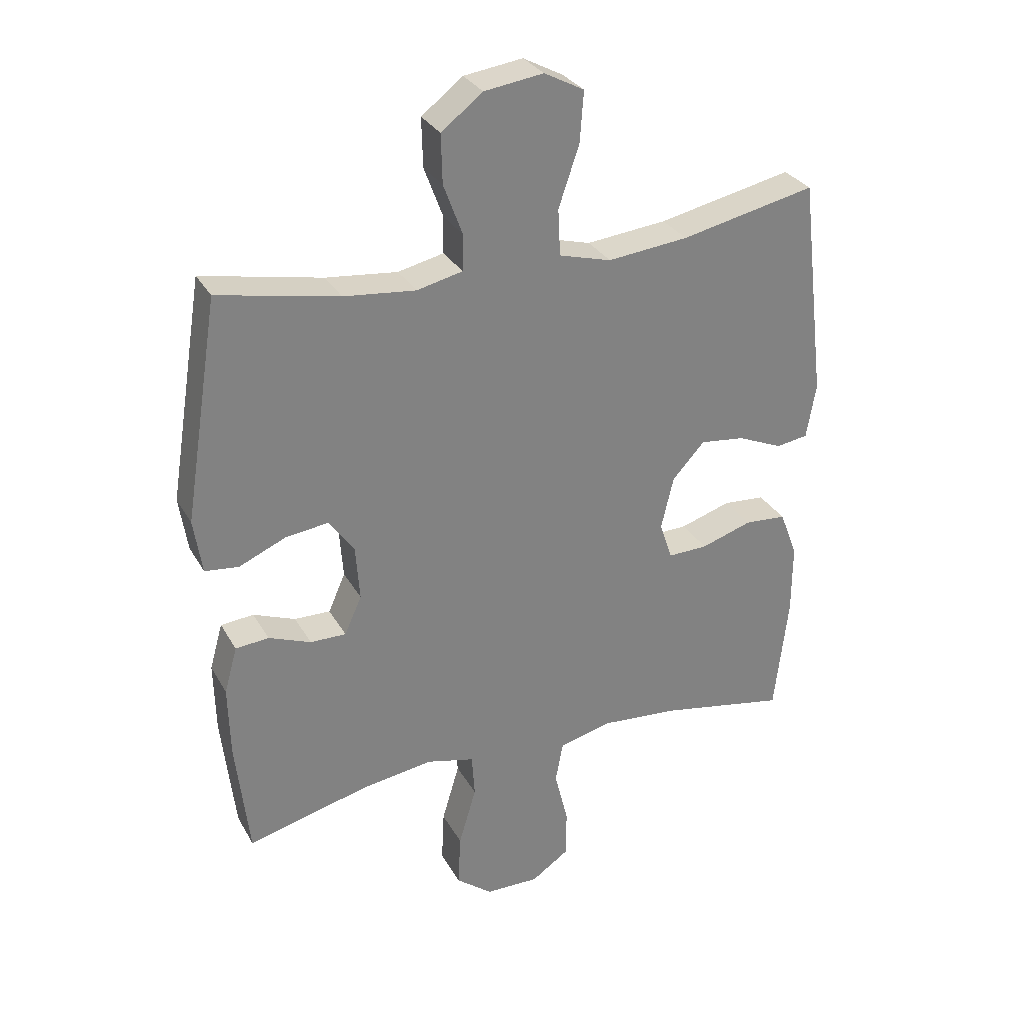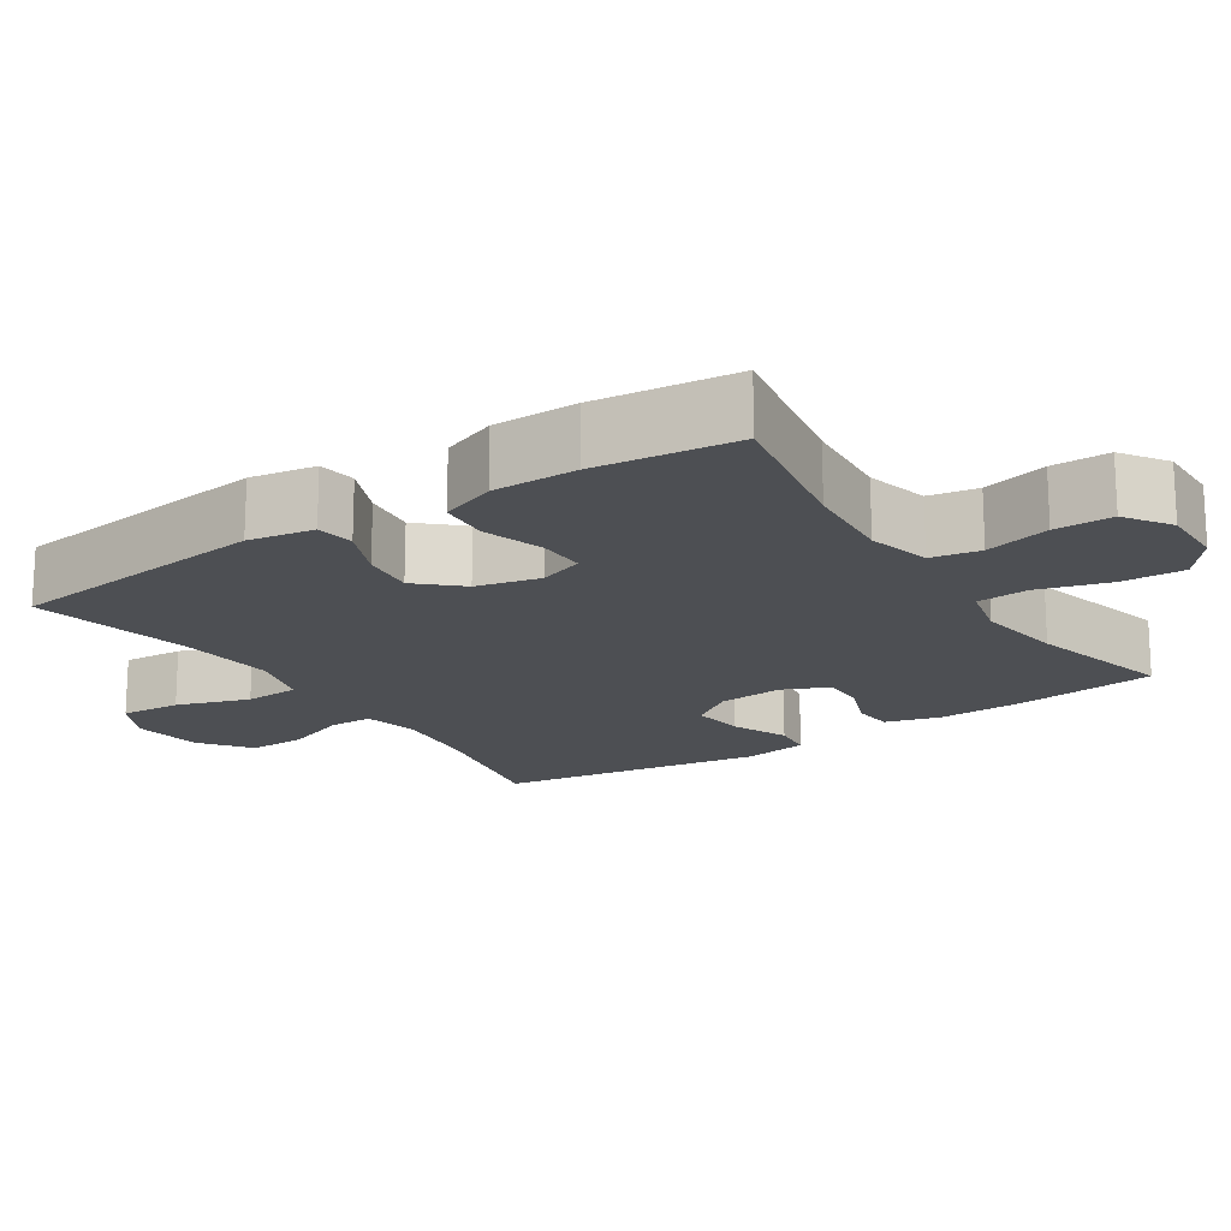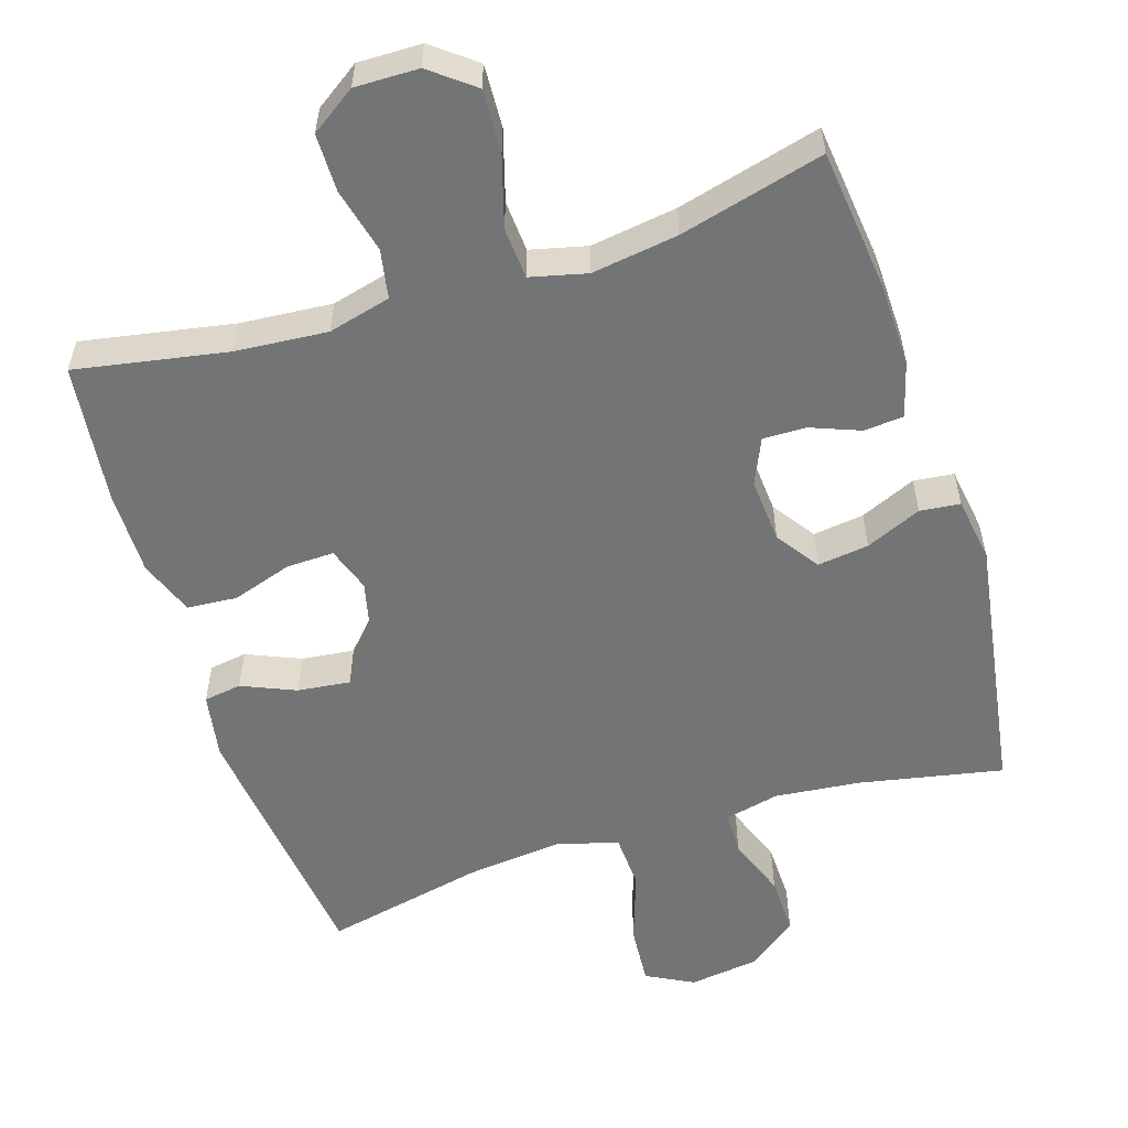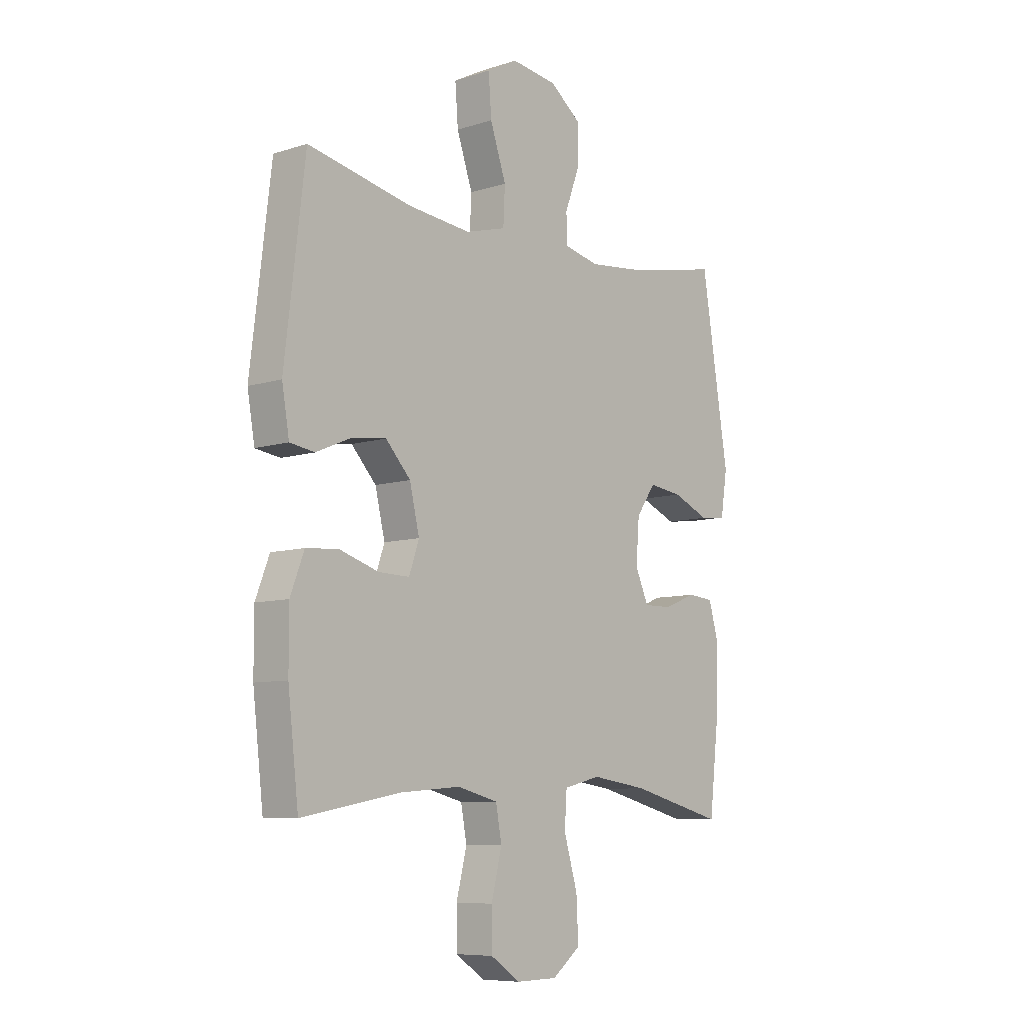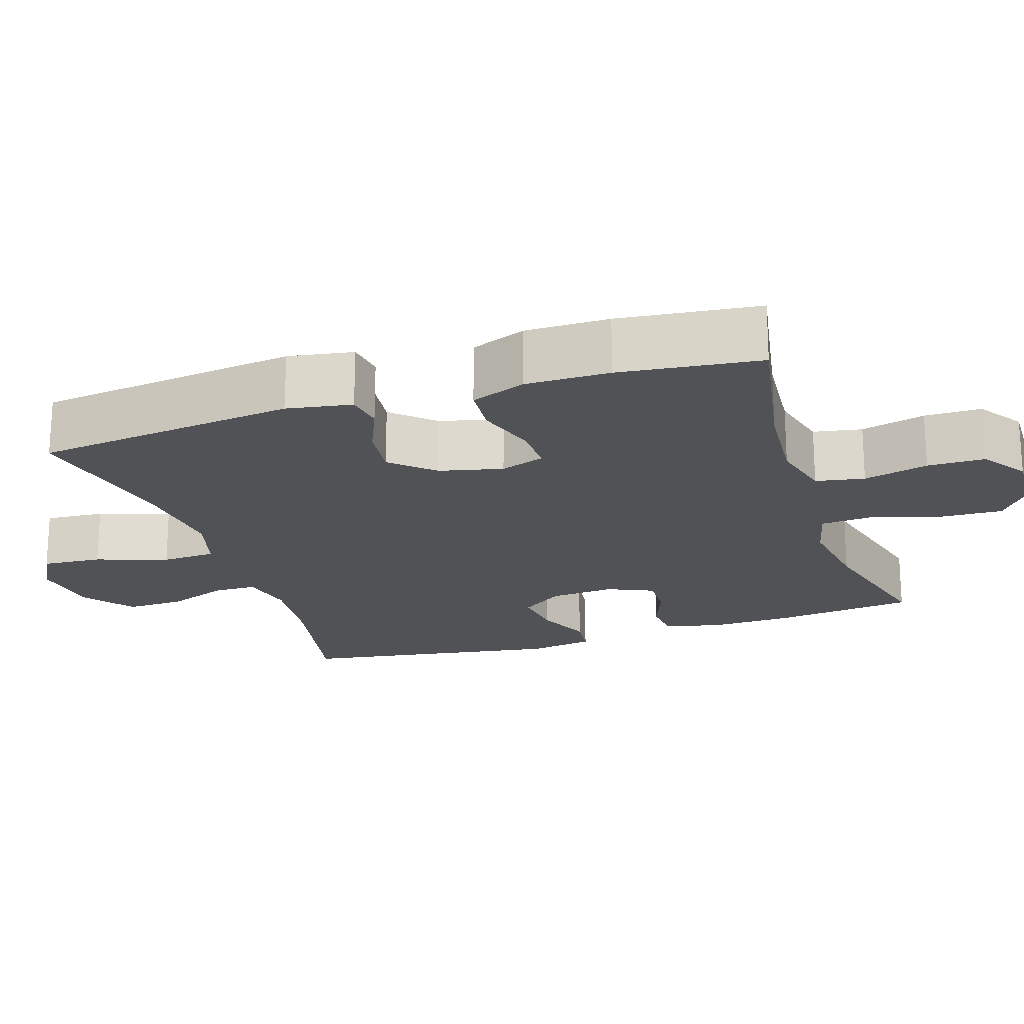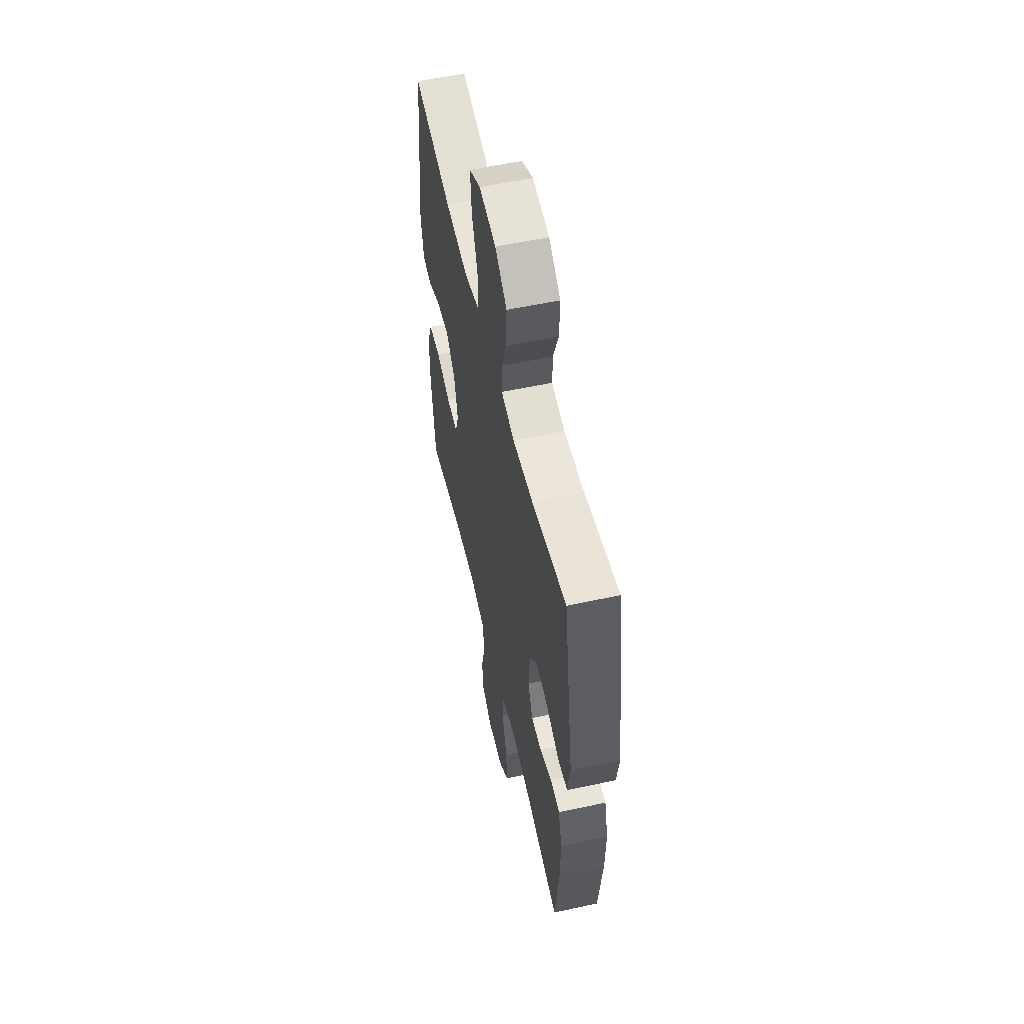
<metadata>
{"format":"obj","ext":"obj","renderer":"f3d","projection":"perspective","resolution":1024,"background":"white","views":[{"elev":30.1,"azim":-24.5,"up":"+Z"},{"elev":-17.9,"azim":123.3,"up":"+Y"},{"elev":-56.1,"azim":-162.4,"up":"+Y"},{"elev":-8.1,"azim":131.3,"up":"+Z"},{"elev":-20.6,"azim":108.0,"up":"+Y"},{"elev":55.9,"azim":-102.8,"up":"+Z"}]}
</metadata>
<code>
o path1448_path1448.001
v 0.5286 0.0375 -0.3091
v 0.5289 0.0375 -0.1914
v 0.4994 0.0375 -0.1142
v 0.4302 0.0375 -0.1091
v 0.3458 0.0375 -0.1362
v 0.2799 0.0375 -0.1381
v 0.2585 0.0375 -0.07603
v 0.2793 0.0375 0.01242
v 0.3325 0.0375 0.07064
v 0.4065 0.0375 0.06204
v 0.4811 0.0375 0.03007
v 0.534 0.0375 0.03813
v 0.5496 0.0375 0.1296
v 0.5059 0.0375 0.4962
v 0.2824 0.0375 0.4484
v 0.1489 0.0375 0.4343
v 0.0621 0.0375 0.458
v 0.05838 0.0375 0.5347
v 0.09245 0.0375 0.635
v 0.09871 0.0375 0.7187
v 0.03271 0.0375 0.7534
v -0.06526 0.0375 0.7398
v -0.1337 0.0375 0.6867
v -0.1317 0.0375 0.606
v -0.1003 0.0375 0.5218
v -0.1013 0.0375 0.4615
v -0.1774 0.0375 0.4441
v -0.2962 0.0375 0.4565
v -0.496 0.0375 0.4962
v -0.554 0.0375 0.1302
v -0.5401 0.0375 0.03983
v -0.4843 0.0375 0.03361
v -0.4065 0.0375 0.06736
v -0.335 0.0375 0.07664
v -0.2934 0.0375 0.01736
v -0.2866 0.0375 -0.07313
v -0.315 0.0375 -0.1371
v -0.3747 0.0375 -0.1362
v -0.4446 0.0375 -0.1091
v -0.4996 0.0375 -0.114
v -0.5211 0.0375 -0.1912
v -0.5182 0.0375 -0.3089
v -0.496 0.0375 -0.5054
v -0.2948 0.0375 -0.4533
v -0.1743 0.0375 -0.4357
v -0.09541 0.0375 -0.4548
v -0.09061 0.0375 -0.5265
v -0.1196 0.0375 -0.6247
v -0.1237 0.0375 -0.7125
v -0.06346 0.0375 -0.7595
v 0.0254 0.0375 -0.7609
v 0.08807 0.0375 -0.718
v 0.08858 0.0375 -0.6375
v 0.06611 0.0375 -0.5469
v 0.07867 0.0375 -0.4787
v 0.1659 0.0375 -0.4564
v 0.2942 0.0375 -0.4667
v 0.5059 0.0375 -0.5054
v 0.5286 -0.0375 -0.3091
v 0.5289 -0.0375 -0.1914
v 0.4994 -0.0375 -0.1142
v 0.4302 -0.0375 -0.1091
v 0.3458 -0.0375 -0.1362
v 0.2799 -0.0375 -0.1381
v 0.2585 -0.0375 -0.07603
v 0.2793 -0.0375 0.01242
v 0.3325 -0.0375 0.07064
v 0.4065 -0.0375 0.06204
v 0.4811 -0.0375 0.03007
v 0.534 -0.0375 0.03813
v 0.5496 -0.0375 0.1296
v 0.5059 -0.0375 0.4962
v 0.2824 -0.0375 0.4484
v 0.1489 -0.0375 0.4343
v 0.0621 -0.0375 0.458
v 0.05838 -0.0375 0.5347
v 0.09245 -0.0375 0.635
v 0.09871 -0.0375 0.7187
v 0.03271 -0.0375 0.7534
v -0.06526 -0.0375 0.7398
v -0.1337 -0.0375 0.6867
v -0.1317 -0.0375 0.606
v -0.1003 -0.0375 0.5218
v -0.1013 -0.0375 0.4615
v -0.1774 -0.0375 0.4441
v -0.2962 -0.0375 0.4565
v -0.496 -0.0375 0.4962
v -0.554 -0.0375 0.1302
v -0.5401 -0.0375 0.03983
v -0.4843 -0.0375 0.03361
v -0.4065 -0.0375 0.06736
v -0.335 -0.0375 0.07664
v -0.2934 -0.0375 0.01736
v -0.2866 -0.0375 -0.07313
v -0.315 -0.0375 -0.1371
v -0.3747 -0.0375 -0.1362
v -0.4446 -0.0375 -0.1091
v -0.4996 -0.0375 -0.114
v -0.5211 -0.0375 -0.1912
v -0.5182 -0.0375 -0.3089
v -0.496 -0.0375 -0.5054
v -0.2948 -0.0375 -0.4533
v -0.1743 -0.0375 -0.4357
v -0.09541 -0.0375 -0.4548
v -0.09061 -0.0375 -0.5265
v -0.1196 -0.0375 -0.6247
v -0.1237 -0.0375 -0.7125
v -0.06346 -0.0375 -0.7595
v 0.0254 -0.0375 -0.7609
v 0.08807 -0.0375 -0.718
v 0.08858 -0.0375 -0.6375
v 0.06611 -0.0375 -0.5469
v 0.07867 -0.0375 -0.4787
v 0.1659 -0.0375 -0.4564
v 0.2942 -0.0375 -0.4667
v 0.5059 -0.0375 -0.5054
v -0.06346 0.0375 -0.7595
v 0.0254 0.0375 -0.7609
v 0.08807 0.0375 -0.718
v -0.1237 0.0375 -0.7125
v 0.08858 0.0375 -0.6375
v -0.1196 0.0375 -0.6247
v 0.06611 0.0375 -0.5469
v -0.09061 0.0375 -0.5265
v 0.07867 0.0375 -0.4787
v 0.07867 0.0375 -0.4787
v -0.09541 0.0375 -0.4548
v -0.09541 0.0375 -0.4548
v 0.2942 0.0375 -0.4667
v 0.5059 0.0375 -0.5054
v 0.5059 0.0375 -0.5054
v -0.496 0.0375 -0.5054
v -0.496 0.0375 -0.5054
v -0.2948 0.0375 -0.4533
v 0.1659 0.0375 -0.4564
v -0.1743 0.0375 -0.4357
v 0.5286 0.0375 -0.3091
v -0.5182 0.0375 -0.3089
v 0.5289 0.0375 -0.1914
v -0.5211 0.0375 -0.1912
v 0.4994 0.0375 -0.1142
v 0.4994 0.0375 -0.1142
v -0.4996 0.0375 -0.114
v -0.4996 0.0375 -0.114
v -0.315 0.0375 -0.1371
v -0.315 0.0375 -0.1371
v -0.3747 0.0375 -0.1362
v 0.3458 0.0375 -0.1362
v 0.2799 0.0375 -0.1381
v 0.2799 0.0375 -0.1381
v 0.2585 0.0375 -0.07603
v -0.2866 0.0375 -0.07313
v 0.4302 0.0375 -0.1091
v -0.4446 0.0375 -0.1091
v 0.2793 0.0375 0.01242
v -0.2934 0.0375 0.01736
v 0.3325 0.0375 0.07064
v -0.335 0.0375 0.07664
v -0.335 0.0375 0.07664
v 0.4065 0.0375 0.06204
v 0.4811 0.0375 0.03007
v 0.534 0.0375 0.03813
v 0.534 0.0375 0.03813
v -0.5401 0.0375 0.03983
v -0.5401 0.0375 0.03983
v -0.4843 0.0375 0.03361
v -0.4065 0.0375 0.06736
v 0.5496 0.0375 0.1296
v -0.554 0.0375 0.1302
v -0.496 0.0375 0.4962
v -0.496 0.0375 0.4962
v -0.1774 0.0375 0.4441
v -0.2962 0.0375 0.4565
v 0.1489 0.0375 0.4343
v 0.0621 0.0375 0.458
v 0.0621 0.0375 0.458
v 0.2824 0.0375 0.4484
v -0.1013 0.0375 0.4615
v -0.1013 0.0375 0.4615
v 0.05838 0.0375 0.5347
v -0.1003 0.0375 0.5218
v 0.5059 0.0375 0.4962
v 0.5059 0.0375 0.4962
v -0.1317 0.0375 0.606
v 0.09245 0.0375 0.635
v -0.1337 0.0375 0.6867
v 0.09871 0.0375 0.7187
v 0.09871 0.0375 0.7187
v -0.06526 0.0375 0.7398
v 0.03271 0.0375 0.7534
v -0.06346 -0.0375 -0.7595
v 0.0254 -0.0375 -0.7609
v 0.08807 -0.0375 -0.718
v -0.1237 -0.0375 -0.7125
v 0.08858 -0.0375 -0.6375
v -0.1196 -0.0375 -0.6247
v 0.06611 -0.0375 -0.5469
v -0.09061 -0.0375 -0.5265
v 0.07867 -0.0375 -0.4787
v 0.07867 -0.0375 -0.4787
v -0.09541 -0.0375 -0.4548
v -0.09541 -0.0375 -0.4548
v 0.2942 -0.0375 -0.4667
v 0.5059 -0.0375 -0.5054
v 0.5059 -0.0375 -0.5054
v -0.496 -0.0375 -0.5054
v -0.496 -0.0375 -0.5054
v -0.2948 -0.0375 -0.4533
v 0.1659 -0.0375 -0.4564
v -0.1743 -0.0375 -0.4357
v 0.5286 -0.0375 -0.3091
v -0.5182 -0.0375 -0.3089
v 0.5289 -0.0375 -0.1914
v -0.5211 -0.0375 -0.1912
v 0.4994 -0.0375 -0.1142
v 0.4994 -0.0375 -0.1142
v -0.4996 -0.0375 -0.114
v -0.4996 -0.0375 -0.114
v -0.315 -0.0375 -0.1371
v -0.315 -0.0375 -0.1371
v -0.3747 -0.0375 -0.1362
v 0.3458 -0.0375 -0.1362
v 0.2799 -0.0375 -0.1381
v 0.2799 -0.0375 -0.1381
v 0.2585 -0.0375 -0.07603
v -0.2866 -0.0375 -0.07313
v 0.4302 -0.0375 -0.1091
v -0.4446 -0.0375 -0.1091
v 0.2793 -0.0375 0.01242
v -0.2934 -0.0375 0.01736
v 0.3325 -0.0375 0.07064
v -0.335 -0.0375 0.07664
v -0.335 -0.0375 0.07664
v 0.4065 -0.0375 0.06204
v 0.4811 -0.0375 0.03007
v 0.534 -0.0375 0.03813
v 0.534 -0.0375 0.03813
v -0.5401 -0.0375 0.03983
v -0.5401 -0.0375 0.03983
v -0.4843 -0.0375 0.03361
v -0.4065 -0.0375 0.06736
v 0.5496 -0.0375 0.1296
v -0.554 -0.0375 0.1302
v -0.496 -0.0375 0.4962
v -0.496 -0.0375 0.4962
v -0.1774 -0.0375 0.4441
v -0.2962 -0.0375 0.4565
v 0.1489 -0.0375 0.4343
v 0.0621 -0.0375 0.458
v 0.0621 -0.0375 0.458
v 0.2824 -0.0375 0.4484
v -0.1013 -0.0375 0.4615
v -0.1013 -0.0375 0.4615
v 0.05838 -0.0375 0.5347
v -0.1003 -0.0375 0.5218
v 0.5059 -0.0375 0.4962
v 0.5059 -0.0375 0.4962
v -0.1317 -0.0375 0.606
v 0.09245 -0.0375 0.635
v -0.1337 -0.0375 0.6867
v 0.09871 -0.0375 0.7187
v 0.09871 -0.0375 0.7187
v -0.06526 -0.0375 0.7398
v 0.03271 -0.0375 0.7534
f 208 221 212
f 231 234 251
f 263 259 264
f 264 259 261
f 221 208 219
f 219 210 201
f 217 214 228
f 230 229 249
f 248 231 251
f 211 222 203
f 199 209 223
f 208 212 206
f 199 198 197
f 246 230 252
f 242 235 236
f 259 258 254
f 211 203 204
f 255 254 258
f 229 230 225
f 260 258 263
f 210 219 208
f 191 196 194
f 195 192 193
f 197 196 195
f 223 201 199
f 251 242 256
f 254 255 249
f 242 234 235
f 219 201 226
f 223 203 222
f 201 198 199
f 203 223 209
f 212 221 214
f 195 196 192
f 243 241 247
f 246 232 230
f 252 249 255
f 249 229 248
f 227 213 215
f 222 211 213
f 251 234 242
f 228 214 221
f 192 196 191
f 226 201 225
f 222 213 227
f 248 229 231
f 225 201 223
f 232 247 241
f 230 226 225
f 252 230 249
f 243 247 244
f 241 243 240
f 247 232 246
f 238 240 243
f 196 197 198
f 258 259 263
f 50 51 109 108
f 51 52 110 109
f 49 50 108 107
f 52 53 111 110
f 48 49 107 106
f 53 54 112 111
f 47 48 106 105
f 54 126 200 112
f 128 47 105 202
f 57 131 205 115
f 133 44 102 207
f 55 56 114 113
f 56 57 115 114
f 45 46 104 103
f 44 45 103 102
f 58 1 59 116
f 42 43 101 100
f 1 2 60 59
f 41 42 100 99
f 2 142 216 60
f 144 41 99 218
f 146 38 96 220
f 5 150 224 63
f 6 7 65 64
f 36 37 95 94
f 4 5 63 62
f 3 4 62 61
f 39 40 98 97
f 38 39 97 96
f 7 8 66 65
f 35 36 94 93
f 8 9 67 66
f 159 35 93 233
f 10 11 69 68
f 11 163 237 69
f 165 32 90 239
f 32 33 91 90
f 12 13 71 70
f 30 31 89 88
f 9 10 68 67
f 33 34 92 91
f 171 30 88 245
f 27 28 86 85
f 16 176 250 74
f 15 16 74 73
f 179 27 85 253
f 17 18 76 75
f 25 26 84 83
f 183 15 73 257
f 13 14 72 71
f 28 29 87 86
f 24 25 83 82
f 18 19 77 76
f 23 24 82 81
f 19 188 262 77
f 22 23 81 80
f 21 22 80 79
f 20 21 79 78
f 134 138 147
f 157 177 160
f 189 190 185
f 190 187 185
f 147 145 134
f 145 127 136
f 143 154 140
f 156 175 155
f 174 177 157
f 137 129 148
f 125 149 135
f 134 132 138
f 125 123 124
f 172 178 156
f 168 162 161
f 185 180 184
f 137 130 129
f 181 184 180
f 155 151 156
f 186 189 184
f 136 134 145
f 117 120 122
f 121 119 118
f 123 121 122
f 149 125 127
f 177 182 168
f 180 175 181
f 168 161 160
f 145 152 127
f 149 148 129
f 127 125 124
f 129 135 149
f 138 140 147
f 121 118 122
f 169 173 167
f 172 156 158
f 178 181 175
f 175 174 155
f 153 141 139
f 148 139 137
f 177 168 160
f 154 147 140
f 118 117 122
f 152 151 127
f 148 153 139
f 174 157 155
f 151 149 127
f 158 167 173
f 156 151 152
f 178 175 156
f 169 170 173
f 167 166 169
f 173 172 158
f 164 169 166
f 122 124 123
f 184 189 185

</code>
